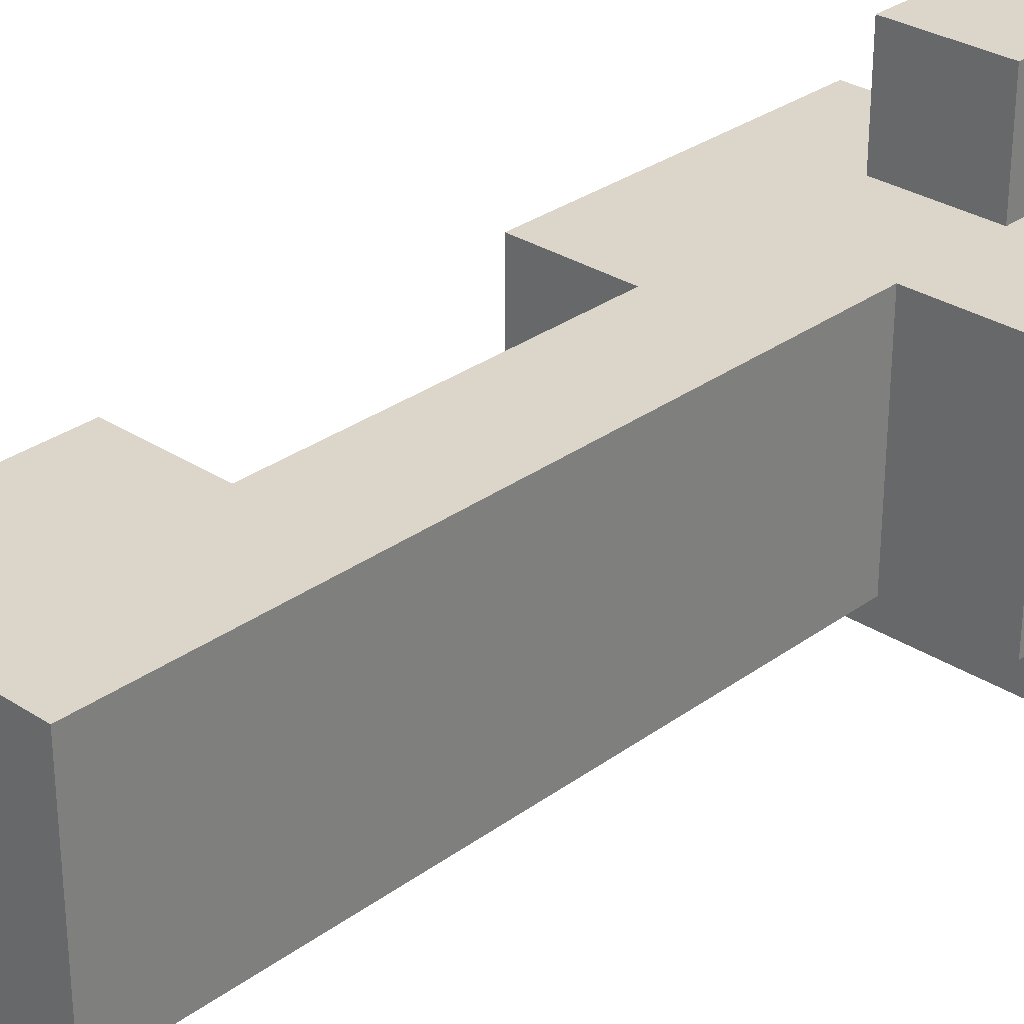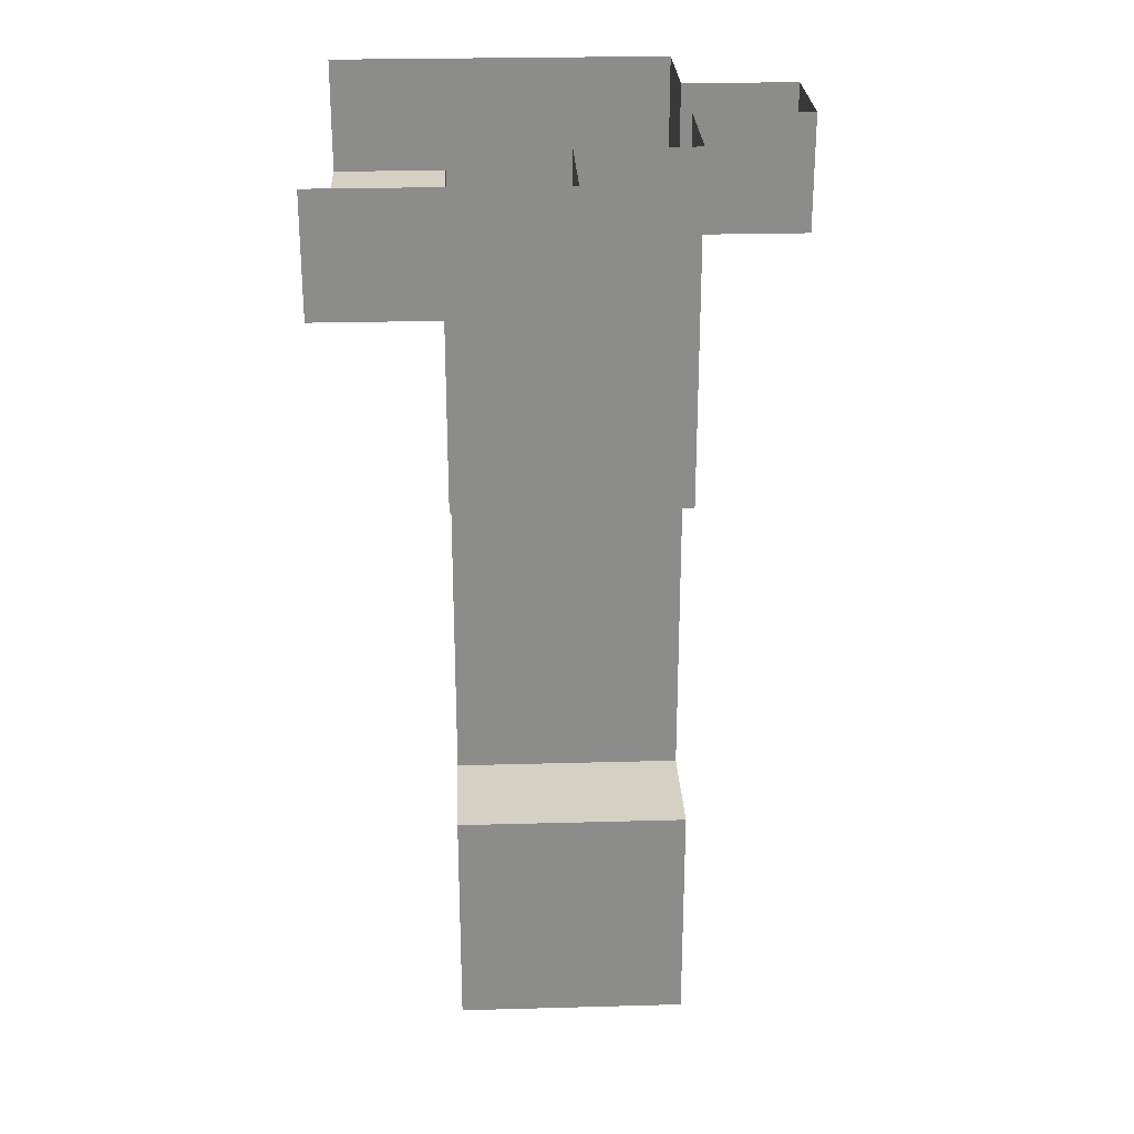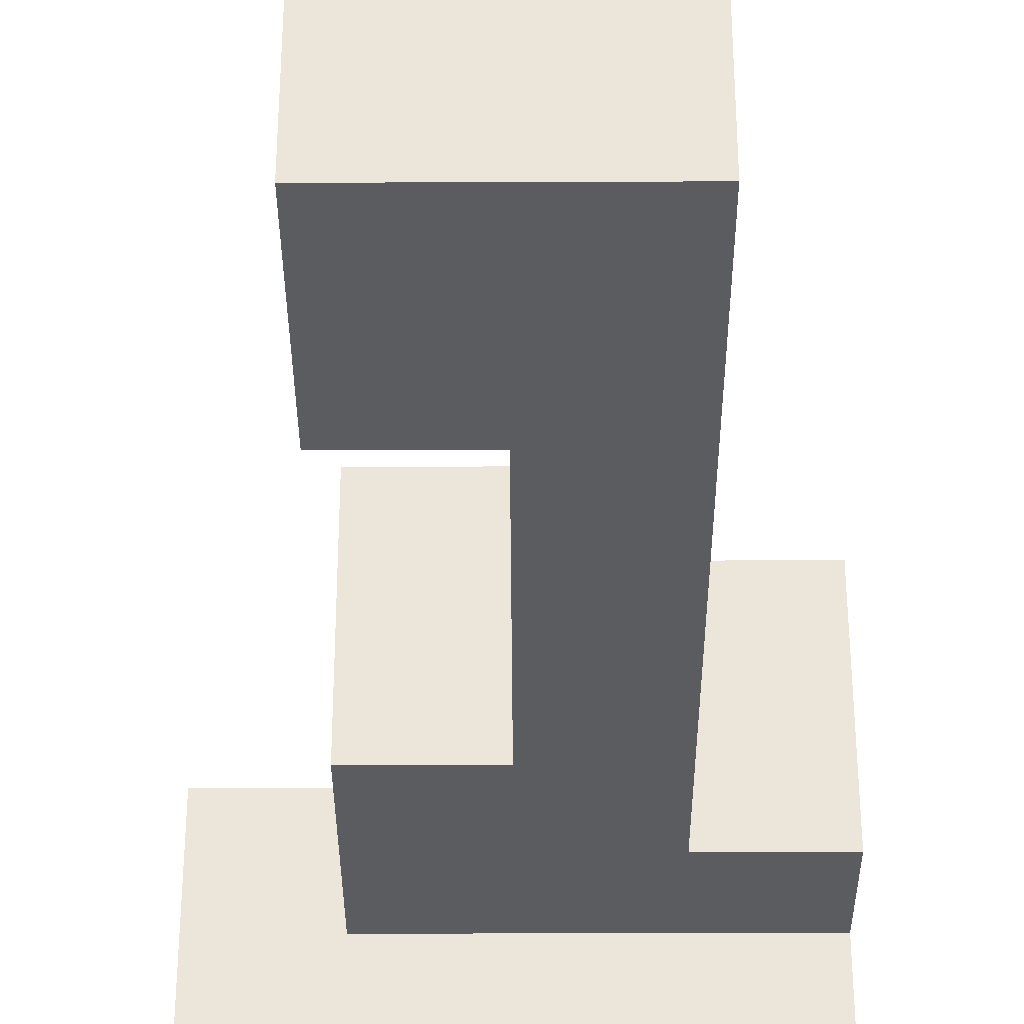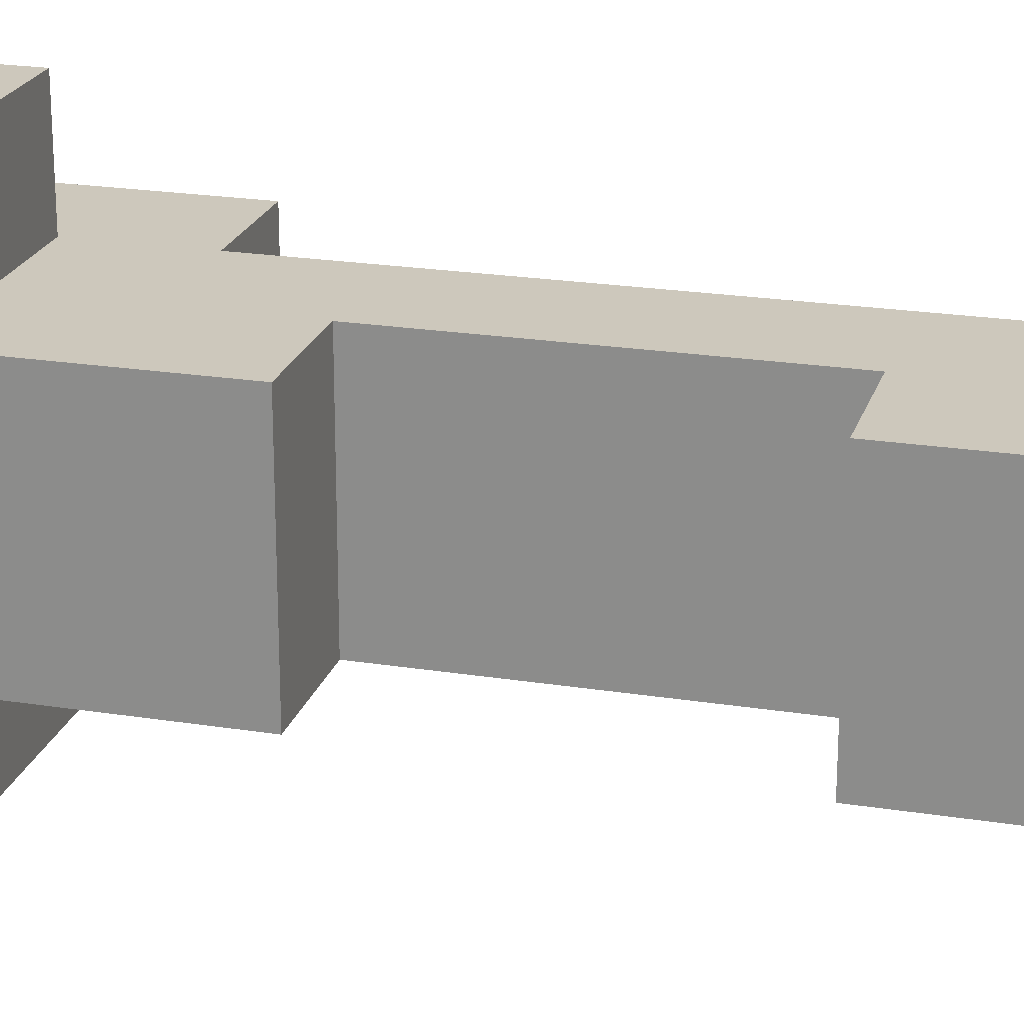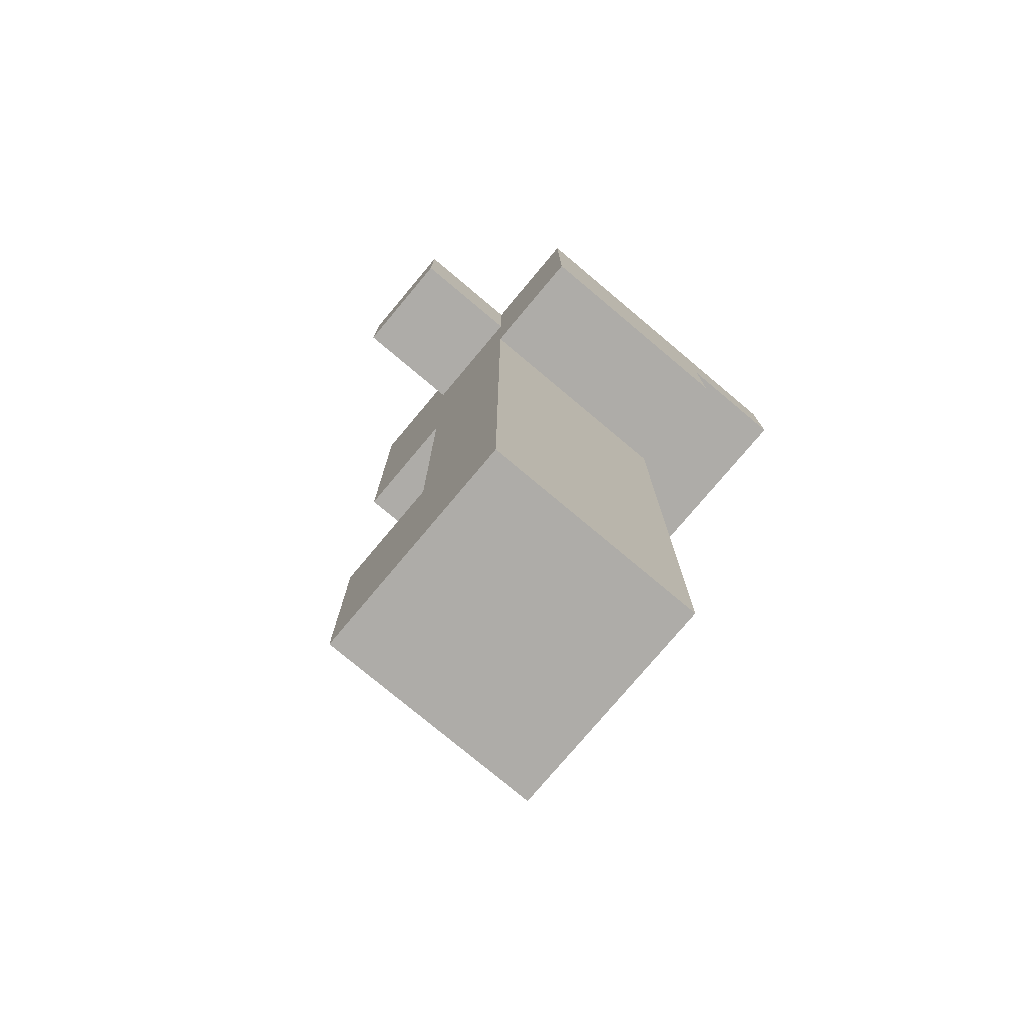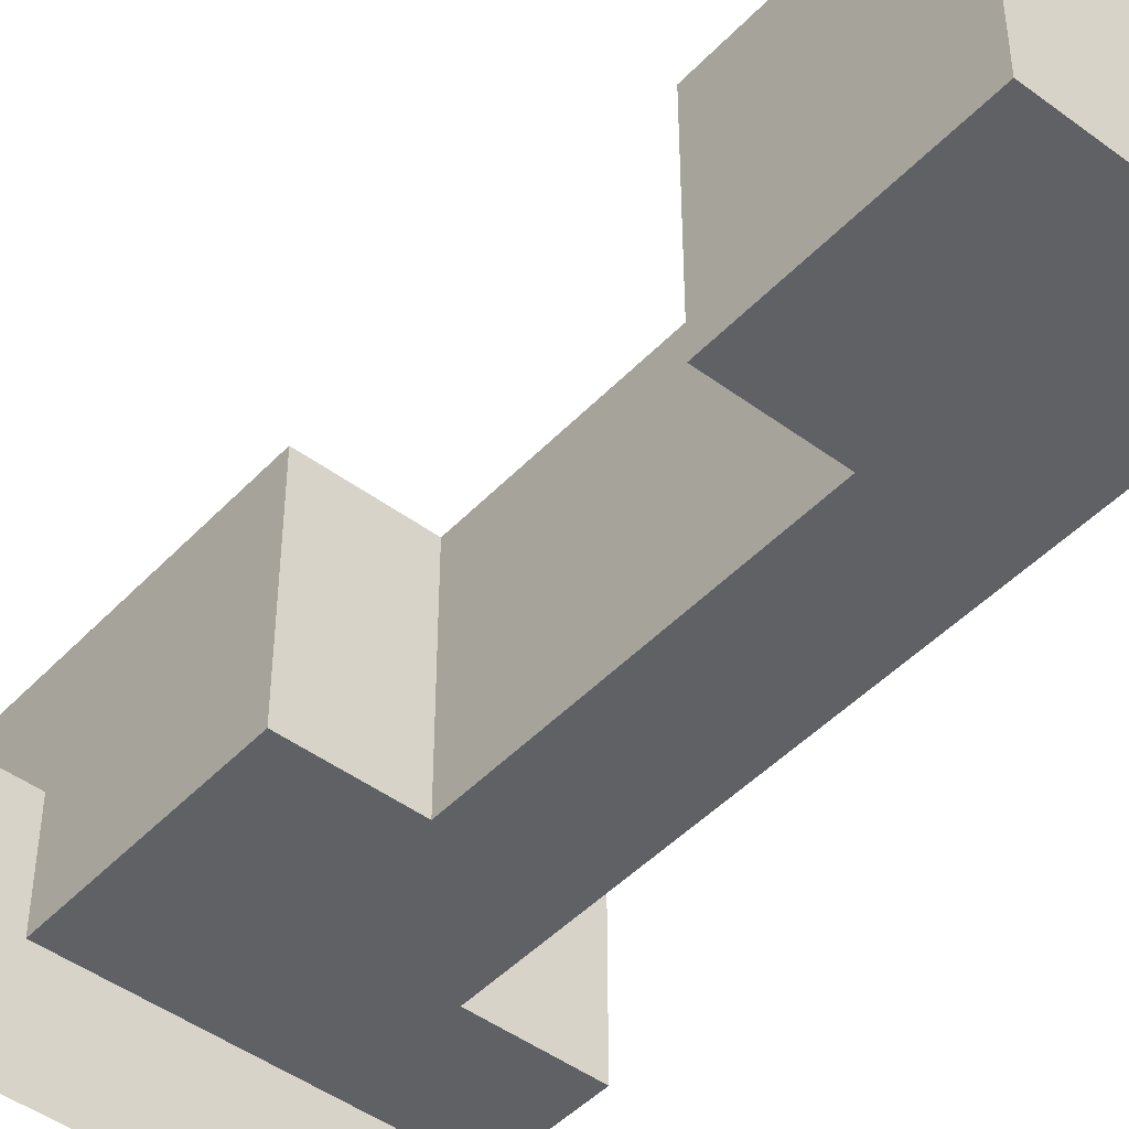
<metadata>
{"format":"obj","ext":"obj","renderer":"f3d","projection":"perspective","resolution":1024,"background":"white","views":[{"elev":30.0,"azim":43.4,"up":"+Z"},{"elev":26.1,"azim":-92.5,"up":"+Y"},{"elev":-34.2,"azim":0.3,"up":"+Z"},{"elev":22.1,"azim":-74.5,"up":"+Z"},{"elev":-77.0,"azim":50.0,"up":"+Y"},{"elev":-46.2,"azim":-40.3,"up":"+Z"}]}
</metadata>
<code>
o front-left_x24_przewalski_horse.001
v -3.918 4.877 3.498
v -3.918 5.877 3.498
v -3.918 5.877 2.498
v -3.918 4.877 2.498
v -2.918 5.877 4.498
v -2.918 6.877 4.498
v -2.918 6.877 3.498
v -2.918 5.877 3.498
v -3.918 3.877 3.498
v -3.918 4.877 3.498
v -3.918 4.877 2.498
v -3.918 3.877 2.498
v -2.918 2.877 3.498
v -2.918 3.877 3.498
v -2.918 3.877 2.498
v -2.918 2.877 2.498
v -2.918 1.877 3.498
v -2.918 2.877 3.498
v -2.918 2.877 2.498
v -2.918 1.877 2.498
v -2.918 0.8768 3.498
v -2.918 1.877 3.498
v -2.918 1.877 2.498
v -2.918 0.8768 2.498
v -3.918 -0.1232 3.498
v -3.918 0.8768 3.498
v -3.918 0.8768 2.498
v -3.918 -0.1232 2.498
v -3.918 -1.123 3.498
v -3.918 -0.1232 3.498
v -3.918 -0.1232 2.498
v -3.918 -1.123 2.498
v -3.918 5.877 3.498
v -3.918 6.877 3.498
v -3.918 6.877 2.498
v -3.918 5.877 2.498
v -4.918 5.877 1.498
v -4.918 6.877 1.498
v -4.918 6.877 0.4977
v -4.918 5.877 0.4977
v -3.918 -1.123 2.498
v -3.918 -0.1232 2.498
v -3.918 -0.1232 1.498
v -3.918 -1.123 1.498
v -3.918 -0.1232 2.498
v -3.918 0.8768 2.498
v -3.918 0.8768 1.498
v -3.918 -0.1232 1.498
v -2.918 0.8768 2.498
v -2.918 1.877 2.498
v -2.918 1.877 1.498
v -2.918 0.8768 1.498
v -2.918 1.877 2.498
v -2.918 2.877 2.498
v -2.918 2.877 1.498
v -2.918 1.877 1.498
v -2.918 2.877 2.498
v -2.918 3.877 2.498
v -2.918 3.877 1.498
v -2.918 2.877 1.498
v -3.918 3.877 2.498
v -3.918 4.877 2.498
v -3.918 4.877 1.498
v -3.918 3.877 1.498
v -3.918 4.877 2.498
v -3.918 5.877 2.498
v -3.918 5.877 1.498
v -3.918 4.877 1.498
v -4.918 5.877 2.498
v -4.918 6.877 2.498
v -4.918 6.877 1.498
v -4.918 5.877 1.498
v -1.918 5.877 4.498
v -1.918 5.877 3.498
v -1.918 6.877 3.498
v -1.918 6.877 4.498
v -1.918 3.877 3.498
v -1.918 3.877 2.498
v -1.918 4.877 2.498
v -1.918 4.877 3.498
v -1.918 2.877 3.498
v -1.918 2.877 2.498
v -1.918 3.877 2.498
v -1.918 3.877 3.498
v -1.918 1.877 3.498
v -1.918 1.877 2.498
v -1.918 2.877 2.498
v -1.918 2.877 3.498
v -1.918 0.8768 3.498
v -1.918 0.8768 2.498
v -1.918 1.877 2.498
v -1.918 1.877 3.498
v -1.918 -0.1232 3.498
v -1.918 -0.1232 2.498
v -1.918 0.8768 2.498
v -1.918 0.8768 3.498
v -0.9176 5.877 3.498
v -0.9176 5.877 2.498
v -0.9176 6.877 2.498
v -0.9176 6.877 3.498
v -0.9176 4.877 3.498
v -0.9176 4.877 2.498
v -0.9176 5.877 2.498
v -0.9176 5.877 3.498
v -1.918 -1.123 3.498
v -1.918 -1.123 2.498
v -1.918 -0.1232 2.498
v -1.918 -0.1232 3.498
v -0.9176 5.877 1.498
v -0.9176 5.877 0.4977
v -0.9176 6.877 0.4977
v -0.9176 6.877 1.498
v -1.918 -1.123 2.498
v -1.918 -1.123 1.498
v -1.918 -0.1232 1.498
v -1.918 -0.1232 2.498
v -0.9176 4.877 2.498
v -0.9176 4.877 1.498
v -0.9176 5.877 1.498
v -0.9176 5.877 2.498
v -0.9176 5.877 2.498
v -0.9176 5.877 1.498
v -0.9176 6.877 1.498
v -0.9176 6.877 2.498
v -1.918 -0.1232 2.498
v -1.918 -0.1232 1.498
v -1.918 0.8768 1.498
v -1.918 0.8768 2.498
v -1.918 0.8768 2.498
v -1.918 0.8768 1.498
v -1.918 1.877 1.498
v -1.918 1.877 2.498
v -1.918 1.877 2.498
v -1.918 1.877 1.498
v -1.918 2.877 1.498
v -1.918 2.877 2.498
v -1.918 2.877 2.498
v -1.918 2.877 1.498
v -1.918 3.877 1.498
v -1.918 3.877 2.498
v -1.918 3.877 2.498
v -1.918 3.877 1.498
v -1.918 4.877 1.498
v -1.918 4.877 2.498
v -2.918 4.877 3.498
v -1.918 4.877 3.498
v -1.918 5.877 3.498
v -2.918 5.877 3.498
v -3.918 4.877 3.498
v -2.918 4.877 3.498
v -2.918 5.877 3.498
v -3.918 5.877 3.498
v -2.918 5.877 4.498
v -1.918 5.877 4.498
v -1.918 6.877 4.498
v -2.918 6.877 4.498
v -2.918 3.877 3.498
v -1.918 3.877 3.498
v -1.918 4.877 3.498
v -2.918 4.877 3.498
v -3.918 3.877 3.498
v -2.918 3.877 3.498
v -2.918 4.877 3.498
v -3.918 4.877 3.498
v -2.918 2.877 3.498
v -1.918 2.877 3.498
v -1.918 3.877 3.498
v -2.918 3.877 3.498
v -2.918 1.877 3.498
v -1.918 1.877 3.498
v -1.918 2.877 3.498
v -2.918 2.877 3.498
v -2.918 0.8768 3.498
v -1.918 0.8768 3.498
v -1.918 1.877 3.498
v -2.918 1.877 3.498
v -2.918 -0.1232 3.498
v -1.918 -0.1232 3.498
v -1.918 0.8768 3.498
v -2.918 0.8768 3.498
v -3.918 -0.1232 3.498
v -2.918 -0.1232 3.498
v -2.918 0.8768 3.498
v -3.918 0.8768 3.498
v -1.918 5.877 3.498
v -0.9176 5.877 3.498
v -0.9176 6.877 3.498
v -1.918 6.877 3.498
v -1.918 4.877 3.498
v -0.9176 4.877 3.498
v -0.9176 5.877 3.498
v -1.918 5.877 3.498
v -2.918 -1.123 3.498
v -1.918 -1.123 3.498
v -1.918 -0.1232 3.498
v -2.918 -0.1232 3.498
v -3.918 -1.123 3.498
v -2.918 -1.123 3.498
v -2.918 -0.1232 3.498
v -3.918 -0.1232 3.498
v -3.918 5.877 3.498
v -2.918 5.877 3.498
v -2.918 6.877 3.498
v -3.918 6.877 3.498
v -4.918 5.877 2.498
v -3.918 5.877 2.498
v -3.918 6.877 2.498
v -4.918 6.877 2.498
v -3.918 -1.123 1.498
v -3.918 -0.1232 1.498
v -2.918 -0.1232 1.498
v -2.918 -1.123 1.498
v -2.918 -1.123 1.498
v -2.918 -0.1232 1.498
v -1.918 -0.1232 1.498
v -1.918 -1.123 1.498
v -1.918 4.877 1.498
v -1.918 5.877 1.498
v -0.9176 5.877 1.498
v -0.9176 4.877 1.498
v -3.918 -0.1232 1.498
v -3.918 0.8768 1.498
v -2.918 0.8768 1.498
v -2.918 -0.1232 1.498
v -2.918 -0.1232 1.498
v -2.918 0.8768 1.498
v -1.918 0.8768 1.498
v -1.918 -0.1232 1.498
v -2.918 0.8768 1.498
v -2.918 1.877 1.498
v -1.918 1.877 1.498
v -1.918 0.8768 1.498
v -2.918 1.877 1.498
v -2.918 2.877 1.498
v -1.918 2.877 1.498
v -1.918 1.877 1.498
v -2.918 2.877 1.498
v -2.918 3.877 1.498
v -1.918 3.877 1.498
v -1.918 2.877 1.498
v -3.918 3.877 1.498
v -3.918 4.877 1.498
v -2.918 4.877 1.498
v -2.918 3.877 1.498
v -2.918 3.877 1.498
v -2.918 4.877 1.498
v -1.918 4.877 1.498
v -1.918 3.877 1.498
v -3.918 4.877 1.498
v -3.918 5.877 1.498
v -2.918 5.877 1.498
v -2.918 4.877 1.498
v -2.918 4.877 1.498
v -2.918 5.877 1.498
v -1.918 5.877 1.498
v -1.918 4.877 1.498
v -2.918 5.877 4.498
v -2.918 5.877 3.498
v -1.918 5.877 3.498
v -1.918 5.877 4.498
v -3.918 3.877 3.498
v -3.918 3.877 2.498
v -2.918 3.877 2.498
v -2.918 3.877 3.498
v -1.918 4.877 3.498
v -1.918 4.877 2.498
v -0.9176 4.877 2.498
v -0.9176 4.877 3.498
v -2.918 -1.123 3.498
v -2.918 -1.123 2.498
v -1.918 -1.123 2.498
v -1.918 -1.123 3.498
v -3.918 -1.123 3.498
v -3.918 -1.123 2.498
v -2.918 -1.123 2.498
v -2.918 -1.123 3.498
v -1.918 5.877 1.498
v -1.918 5.877 0.4977
v -0.9176 5.877 0.4977
v -0.9176 5.877 1.498
v -2.918 5.877 1.498
v -2.918 5.877 0.4977
v -1.918 5.877 0.4977
v -1.918 5.877 1.498
v -4.918 5.877 1.498
v -4.918 5.877 0.4977
v -3.918 5.877 0.4977
v -3.918 5.877 1.498
v -3.918 5.877 1.498
v -3.918 5.877 0.4977
v -2.918 5.877 0.4977
v -2.918 5.877 1.498
v -3.918 -1.123 2.498
v -3.918 -1.123 1.498
v -2.918 -1.123 1.498
v -2.918 -1.123 2.498
v -2.918 -1.123 2.498
v -2.918 -1.123 1.498
v -1.918 -1.123 1.498
v -1.918 -1.123 2.498
v -1.918 4.877 2.498
v -1.918 4.877 1.498
v -0.9176 4.877 1.498
v -0.9176 4.877 2.498
v -3.918 3.877 2.498
v -3.918 3.877 1.498
v -2.918 3.877 1.498
v -2.918 3.877 2.498
v -4.918 5.877 2.498
v -4.918 5.877 1.498
v -3.918 5.877 1.498
v -3.918 5.877 2.498
v -3.918 0.8768 3.498
v -2.918 0.8768 3.498
v -2.918 0.8768 2.498
v -3.918 0.8768 2.498
v -3.918 0.8768 2.498
v -2.918 0.8768 2.498
v -2.918 0.8768 1.498
v -3.918 0.8768 1.498
f 1 2 3 4
f 5 6 7 8
f 9 10 11 12
f 13 14 15 16
f 17 18 19 20
f 21 22 23 24
f 25 26 27 28
f 29 30 31 32
f 33 34 35 36
f 37 38 39 40
f 41 42 43 44
f 45 46 47 48
f 49 50 51 52
f 53 54 55 56
f 57 58 59 60
f 61 62 63 64
f 65 66 67 68
f 69 70 71 72
f 73 74 75 76
f 77 78 79 80
f 81 82 83 84
f 85 86 87 88
f 89 90 91 92
f 93 94 95 96
f 97 98 99 100
f 101 102 103 104
f 105 106 107 108
f 109 110 111 112
f 113 114 115 116
f 117 118 119 120
f 121 122 123 124
f 125 126 127 128
f 129 130 131 132
f 133 134 135 136
f 137 138 139 140
f 141 142 143 144
f 145 146 147 148
f 149 150 151 152
f 153 154 155 156
f 157 158 159 160
f 161 162 163 164
f 165 166 167 168
f 169 170 171 172
f 173 174 175 176
f 177 178 179 180
f 181 182 183 184
f 185 186 187 188
f 189 190 191 192
f 193 194 195 196
f 197 198 199 200
f 201 202 203 204
f 205 206 207 208
f 209 210 211 212
f 213 214 215 216
f 217 218 219 220
f 221 222 223 224
f 225 226 227 228
f 229 230 231 232
f 233 234 235 236
f 237 238 239 240
f 241 242 243 244
f 245 246 247 248
f 249 250 251 252
f 253 254 255 256
f 257 258 259 260
f 261 262 263 264
f 265 266 267 268
f 269 270 271 272
f 273 274 275 276
f 277 278 279 280
f 281 282 283 284
f 285 286 287 288
f 289 290 291 292
f 293 294 295 296
f 297 298 299 300
f 301 302 303 304
f 305 306 307 308
f 309 310 311 312
f 313 314 315 316
f 317 318 319 320

</code>
